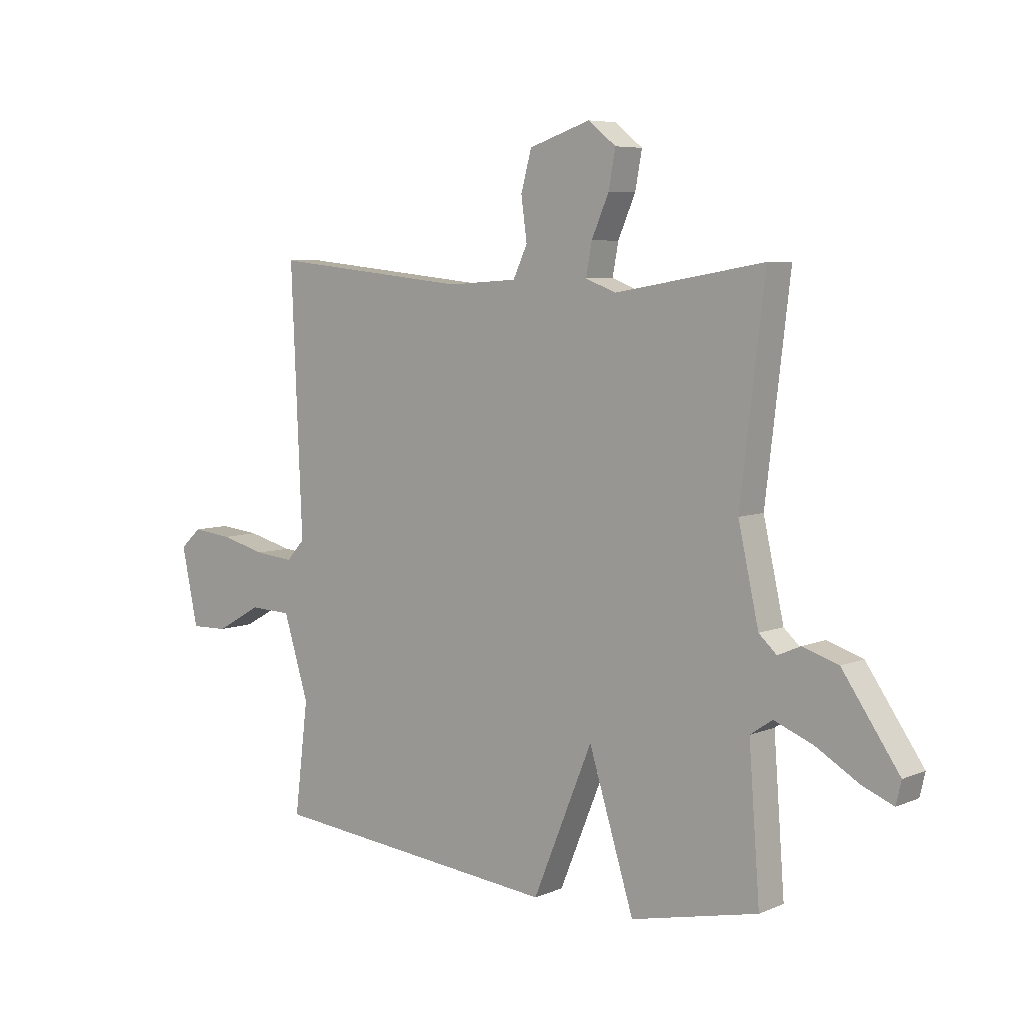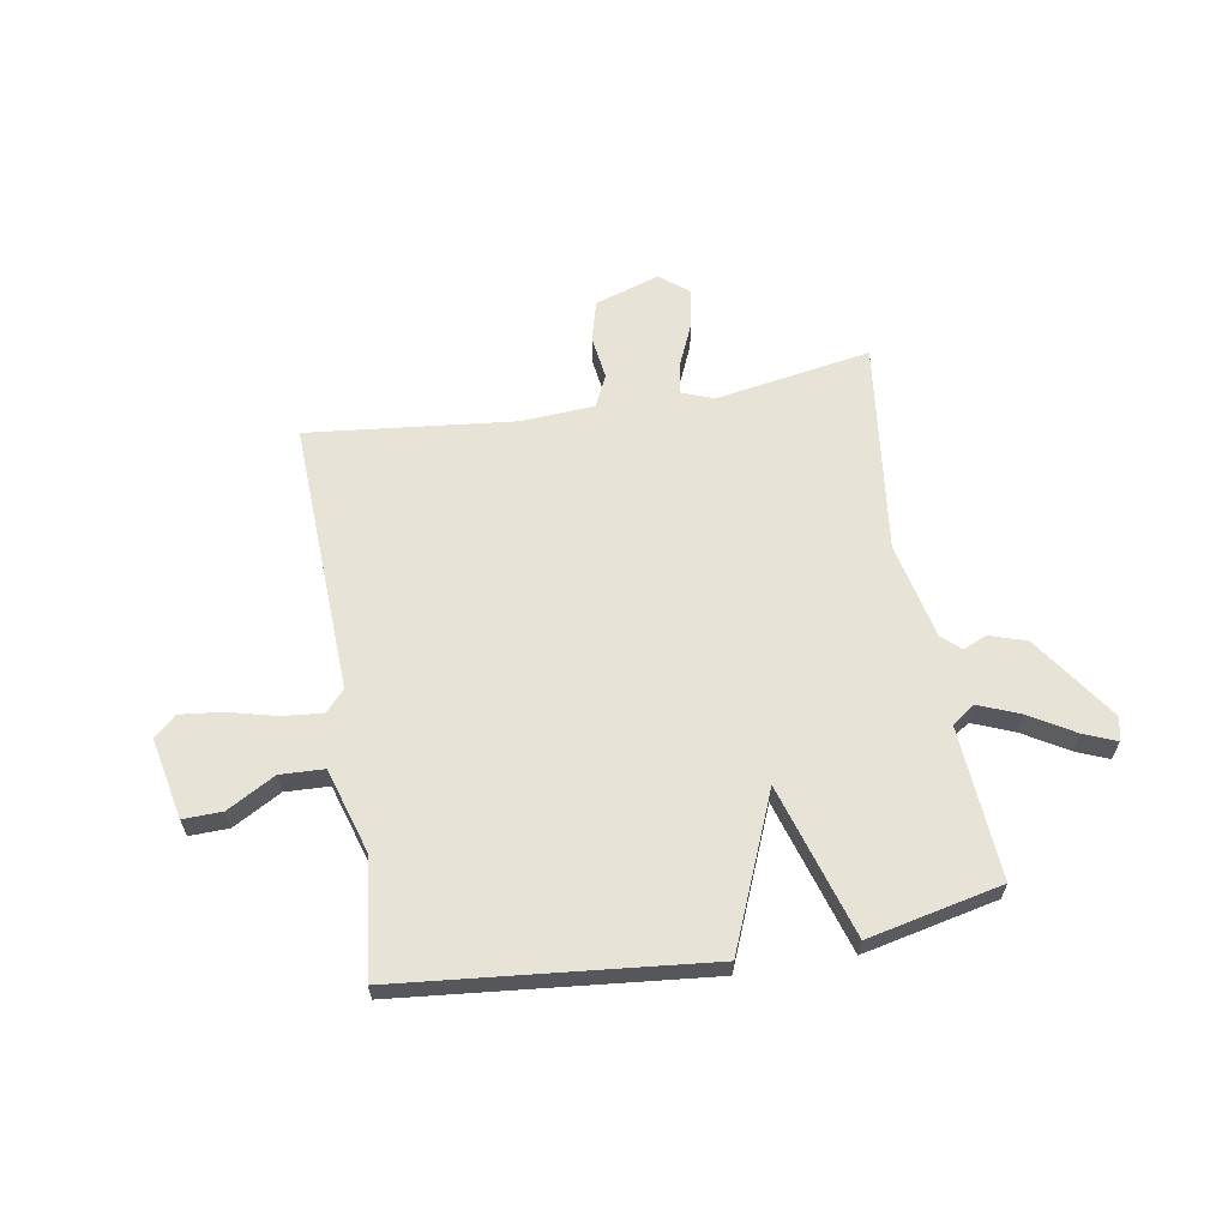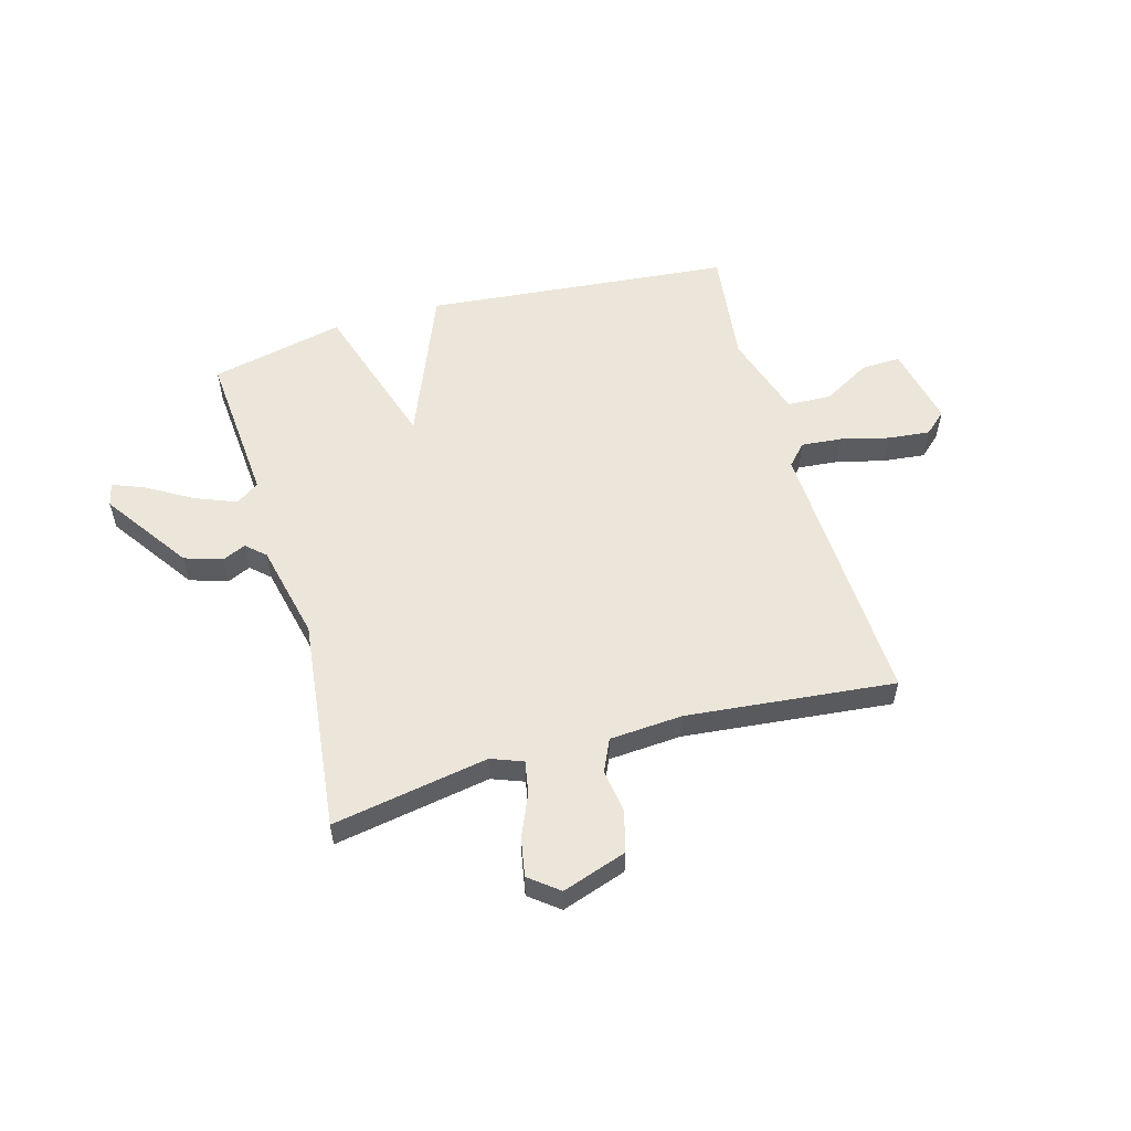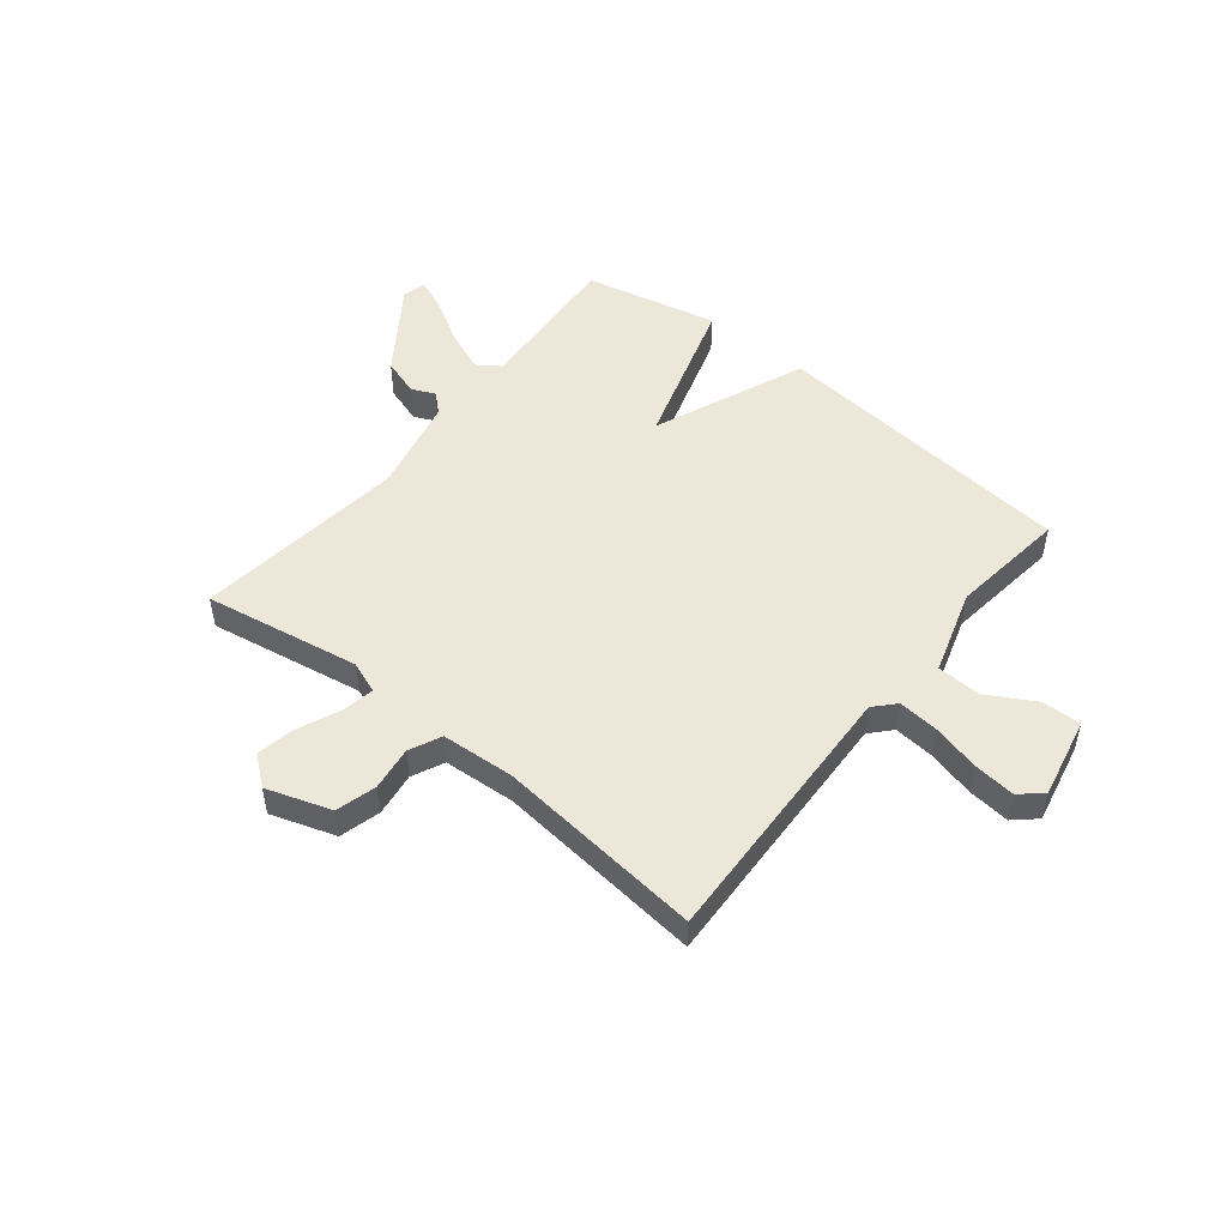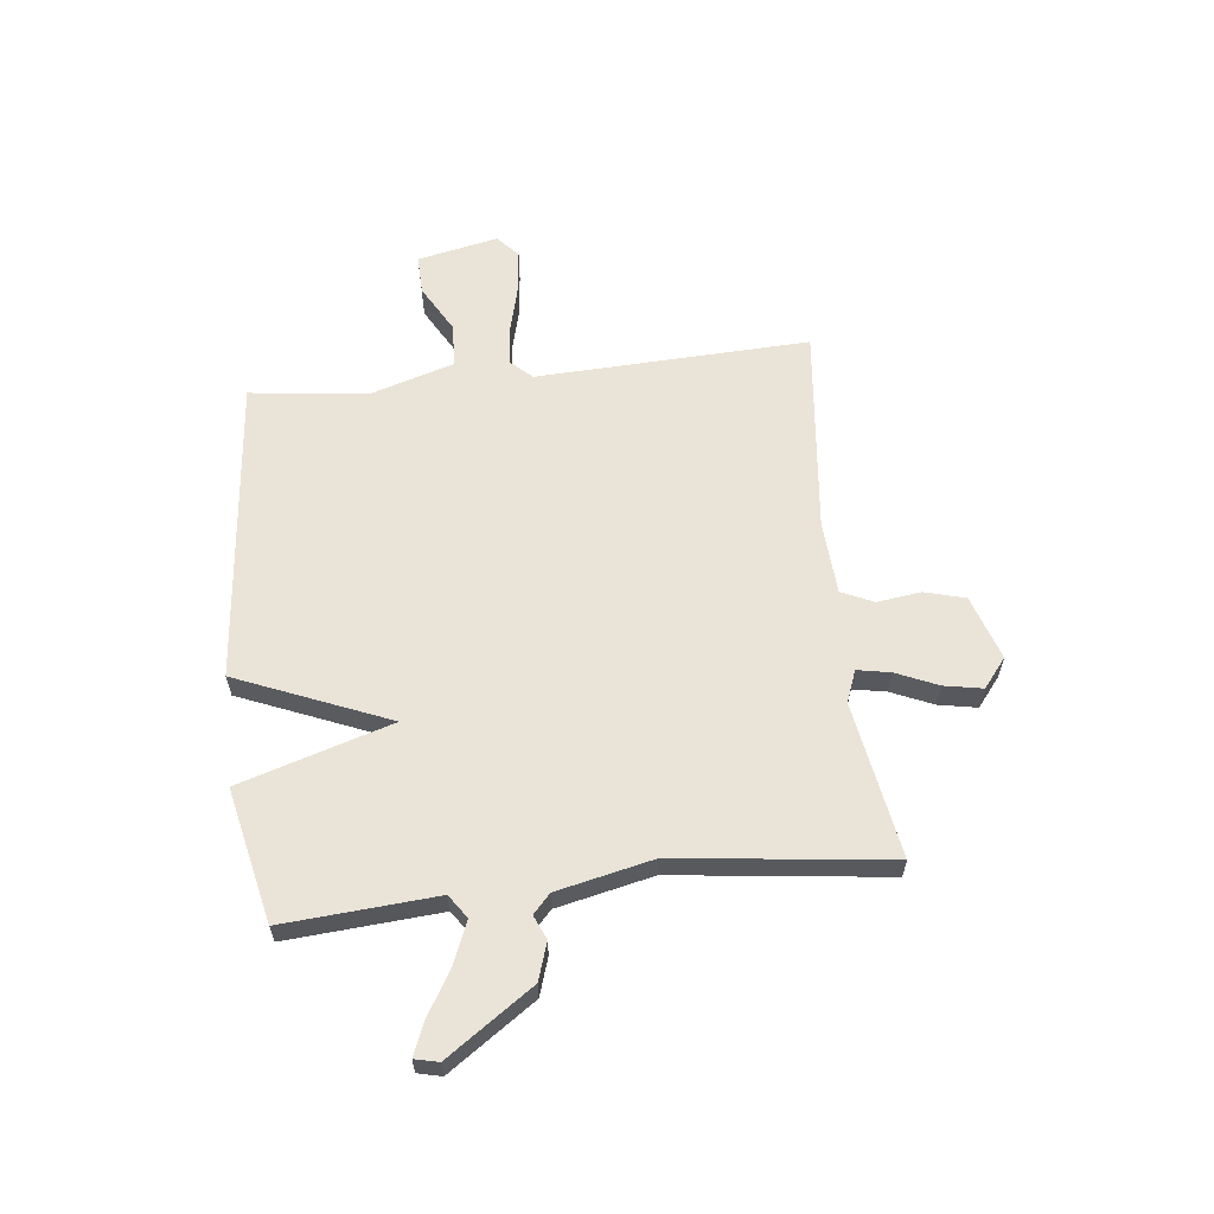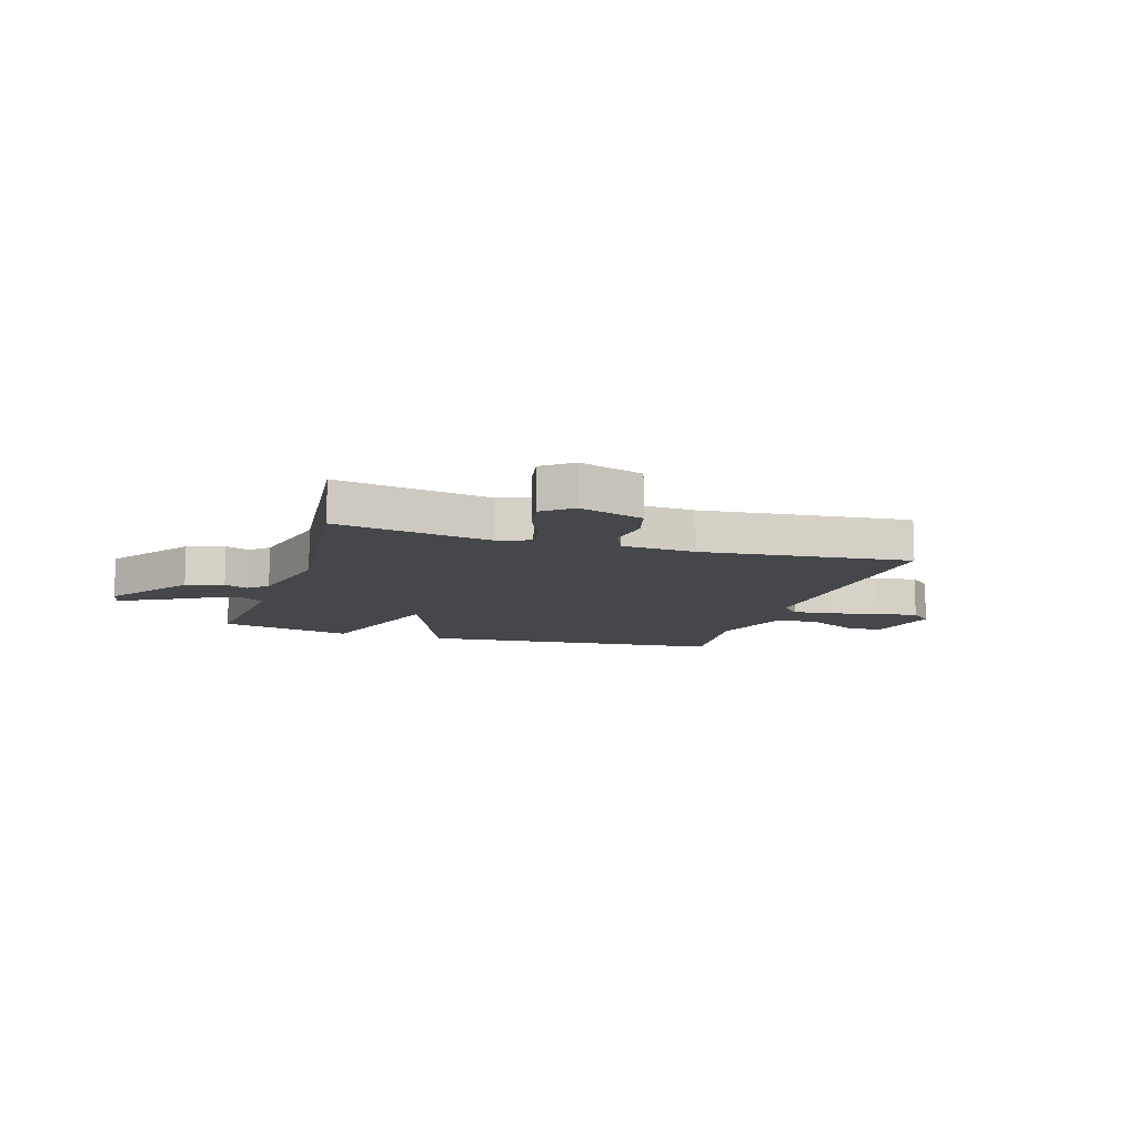
<metadata>
{"format":"obj","ext":"obj","renderer":"f3d","projection":"perspective","resolution":1024,"background":"white","views":[{"elev":6.4,"azim":-140.5,"up":"+Z"},{"elev":62.6,"azim":170.5,"up":"+Y"},{"elev":55.4,"azim":-15.9,"up":"+Y"},{"elev":50.2,"azim":38.8,"up":"+Y"},{"elev":61.0,"azim":-96.3,"up":"+Y"},{"elev":-10.8,"azim":-17.5,"up":"+Y"}]}
</metadata>
<code>
v -0.5 0.07 0.5
v -0.217 0.07 0.451
v -0.159 0.07 0.473
v -0.17 0.07 0.533
v -0.203 0.07 0.609
v -0.216 0.07 0.679
v -0.163 0.07 0.721
v -0.046 0.07 0.682
v -0.026 0.07 0.608
v -0.037 0.07 0.528
v -0.01 0.07 0.47
v 0.123 0.07 0.461
v 0.5 0.07 0.5
v 0.479 0.07 0.003
v 0.514 0.07 -0.035
v 0.588 0.07 -0.028
v 0.675 0.07 -0.006
v 0.751 0.07 0.002
v 0.791 0.07 -0.034
v 0.76 0.07 -0.181
v 0.689 0.07 -0.179
v 0.602 0.07 -0.13
v 0.522 0.07 -0.133
v 0.474 0.07 -0.288
v 0.5 0.07 -0.5
v -0.057 0.07 -0.554
v -0.171 0.07 -0.277
v -0.257 0.07 -0.554
v -0.5 0.07 -0.5
v -0.479 0.07 -0.222
v -0.521 0.07 -0.193
v -0.596 0.07 -0.223
v -0.677 0.07 -0.271
v -0.736 0.07 -0.295
v -0.746 0.07 -0.252
v -0.638 0.07 -0.096
v -0.57 0.07 -0.074
v -0.527 0.07 -0.093
v -0.493 0.07 -0.062
v -0.454 0.07 0.113
v -0.5 0 0.5
v -0.217 0 0.451
v -0.159 0 0.473
v -0.17 0 0.533
v -0.203 0 0.609
v -0.216 0 0.679
v -0.163 0 0.721
v -0.046 0 0.682
v -0.026 0 0.608
v -0.037 0 0.528
v -0.01 0 0.47
v 0.123 0 0.461
v 0.5 0 0.5
v 0.479 0 0.003
v 0.514 0 -0.035
v 0.588 0 -0.028
v 0.675 0 -0.006
v 0.751 0 0.002
v 0.791 0 -0.034
v 0.76 0 -0.181
v 0.689 0 -0.179
v 0.602 0 -0.13
v 0.522 0 -0.133
v 0.474 0 -0.288
v 0.5 0 -0.5
v -0.057 0 -0.554
v -0.171 0 -0.277
v -0.257 0 -0.554
v -0.5 0 -0.5
v -0.479 0 -0.222
v -0.521 0 -0.193
v -0.596 0 -0.223
v -0.677 0 -0.271
v -0.736 0 -0.295
v -0.746 0 -0.252
v -0.638 0 -0.096
v -0.57 0 -0.074
v -0.527 0 -0.093
v -0.493 0 -0.062
v -0.454 0 0.113
f 36 37 38
f 35 36 38
f 34 35 38
f 33 34 38
f 32 33 38
f 31 32 38 39
f 30 31 39 40
f 27 28 29 30
f 24 25 26 27
f 27 30 40
f 24 27 40
f 23 24 40
f 20 21 22
f 19 20 22
f 18 19 22
f 17 18 22
f 16 17 22
f 15 16 22 23
f 40 1 2
f 23 40 2
f 15 23 2
f 14 15 2
f 8 9 10
f 7 8 10
f 6 7 10
f 5 6 10
f 4 5 10
f 3 4 10 11
f 2 3 11 12
f 12 13 14
f 2 12 14
f 78 77 76
f 78 76 75
f 78 75 74
f 78 74 73
f 78 73 72
f 79 78 72 71
f 80 79 71 70
f 70 69 68 67
f 67 66 65 64
f 80 70 67
f 80 67 64
f 80 64 63
f 62 61 60
f 62 60 59
f 62 59 58
f 62 58 57
f 62 57 56
f 63 62 56 55
f 42 41 80
f 42 80 63
f 42 63 55
f 42 55 54
f 50 49 48
f 50 48 47
f 50 47 46
f 50 46 45
f 50 45 44
f 51 50 44 43
f 52 51 43 42
f 54 53 52
f 54 52 42
f 1 41 42 2
f 2 42 43 3
f 3 43 44 4
f 4 44 45 5
f 5 45 46 6
f 6 46 47 7
f 7 47 48 8
f 8 48 49 9
f 9 49 50 10
f 10 50 51 11
f 11 51 52 12
f 12 52 53 13
f 13 53 54 14
f 14 54 55 15
f 15 55 56 16
f 16 56 57 17
f 17 57 58 18
f 18 58 59 19
f 19 59 60 20
f 20 60 61 21
f 21 61 62 22
f 22 62 63 23
f 23 63 64 24
f 24 64 65 25
f 25 65 66 26
f 26 66 67 27
f 27 67 68 28
f 28 68 69 29
f 29 69 70 30
f 30 70 71 31
f 31 71 72 32
f 32 72 73 33
f 33 73 74 34
f 34 74 75 35
f 35 75 76 36
f 36 76 77 37
f 37 77 78 38
f 38 78 79 39
f 39 79 80 40
f 40 80 41 1

</code>
